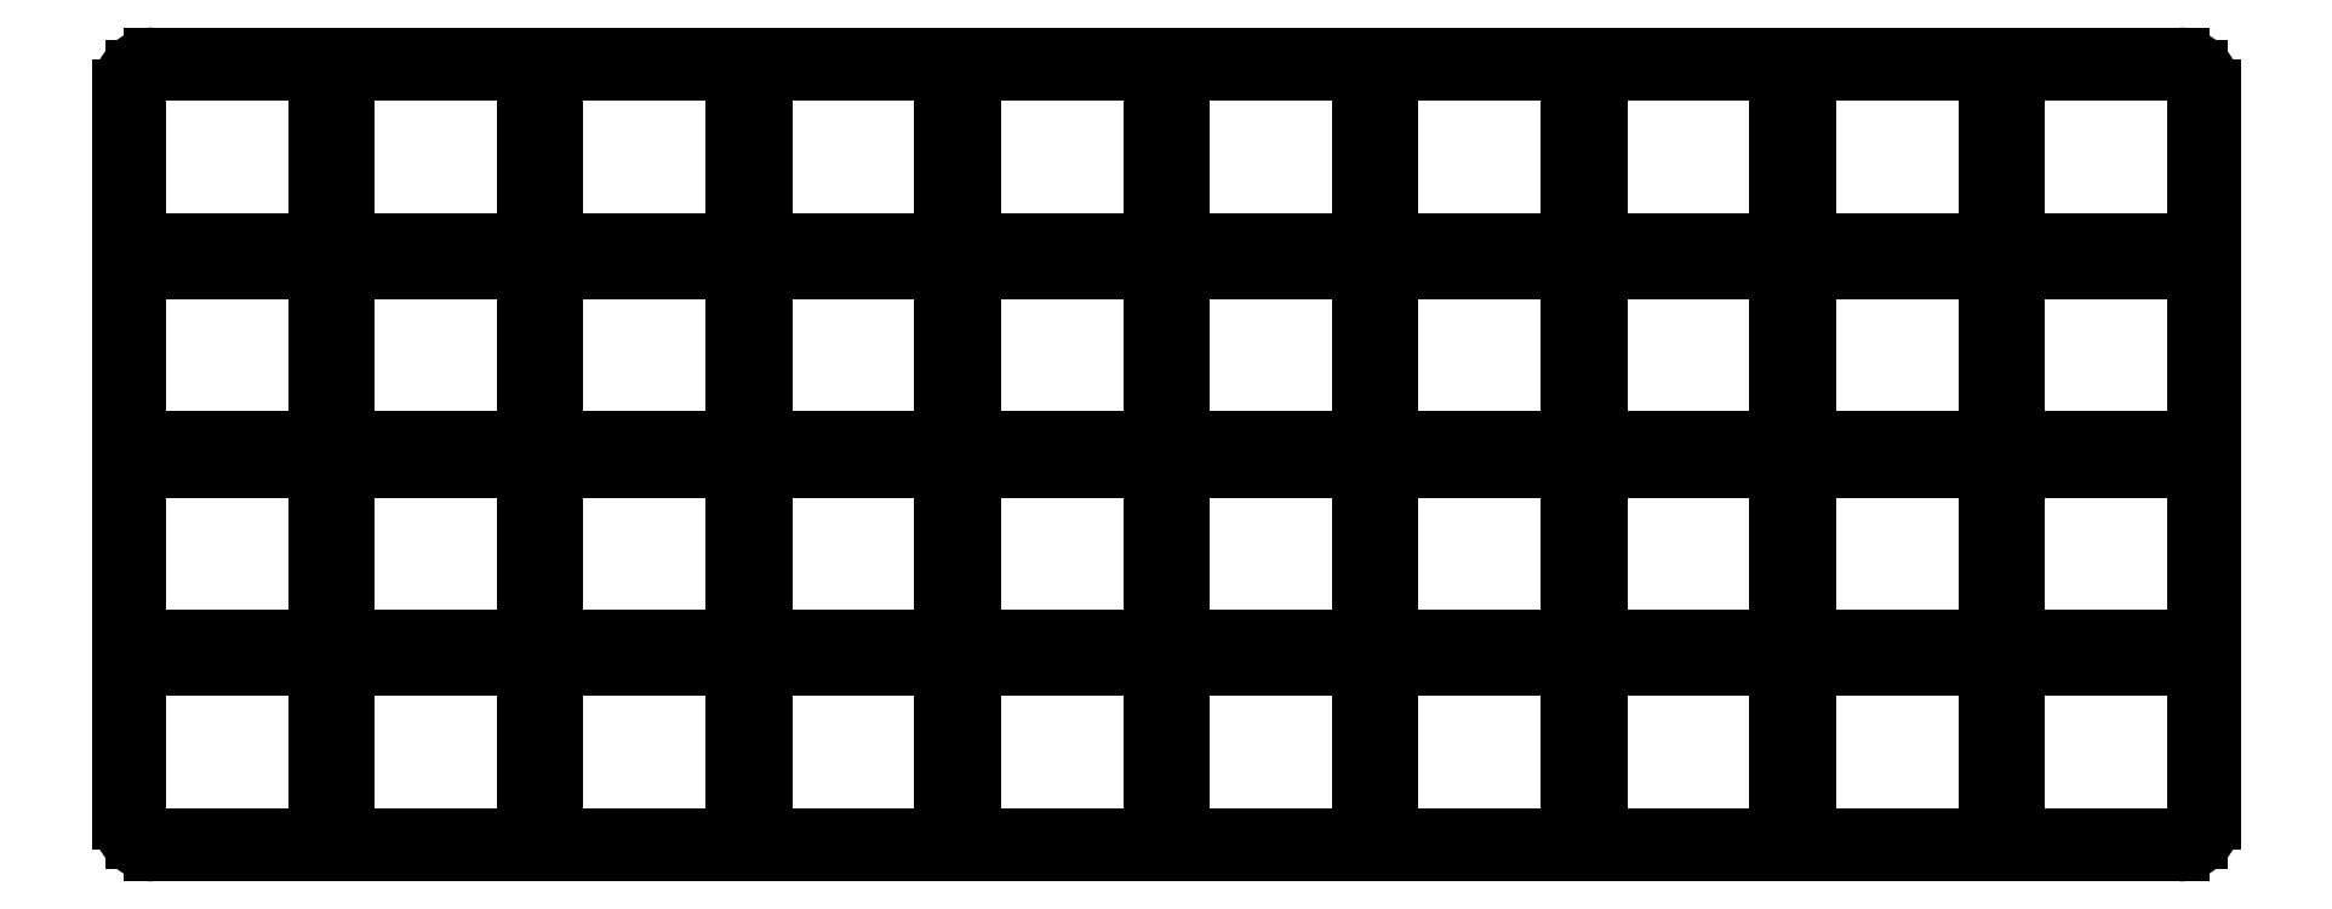
<metadata>
{"format":"dxf","ext":"dxf","renderer":"ezdxf+matplotlib","layout":"modelspace","background":"white","min_lineweight":24,"dpi":150}
</metadata>
<code>
0
SECTION
2
ENTITIES
0
LINE
8
0
10
-10
20
-6.5
11
-10
21
63.5
0
LINE
8
0
10
-7
20
66.5
11
187
21
66.5
0
LINE
8
0
10
190
20
63.5
11
190
21
-6.5
0
LINE
8
0
10
187
20
-9.5
11
-7
21
-9.5
0
ARC
8
0
10
-7
20
63.5
40
3
50
90
51
180
0
ARC
8
0
10
187
20
63.5
40
3
50
0
51
90
0
ARC
8
0
10
187
20
-6.5
40
3
50
270
51
0
0
ARC
8
0
10
-7
20
-6.5
40
3
50
180
51
270
0
LINE
8
0
10
-8.75
20
-8.25
11
8.75
21
-8.25
0
LINE
8
0
10
8.75
20
-8.25
11
8.75
21
8.25
0
LINE
8
0
10
8.75
20
8.25
11
-8.75
21
8.25
0
LINE
8
0
10
-8.75
20
8.25
11
-8.75
21
-8.25
0
LINE
8
0
10
-8.75
20
10.75
11
8.75
21
10.75
0
LINE
8
0
10
8.75
20
10.75
11
8.75
21
27.25
0
LINE
8
0
10
8.75
20
27.25
11
-8.75
21
27.25
0
LINE
8
0
10
-8.75
20
27.25
11
-8.75
21
10.75
0
LINE
8
0
10
-8.75
20
29.75
11
8.75
21
29.75
0
LINE
8
0
10
8.75
20
29.75
11
8.75
21
46.25
0
LINE
8
0
10
8.75
20
46.25
11
-8.75
21
46.25
0
LINE
8
0
10
-8.75
20
46.25
11
-8.75
21
29.75
0
LINE
8
0
10
-8.75
20
48.75
11
8.75
21
48.75
0
LINE
8
0
10
8.75
20
48.75
11
8.75
21
65.25
0
LINE
8
0
10
8.75
20
65.25
11
-8.75
21
65.25
0
LINE
8
0
10
-8.75
20
65.25
11
-8.75
21
48.75
0
LINE
8
0
10
11.25
20
-8.25
11
28.75
21
-8.25
0
LINE
8
0
10
28.75
20
-8.25
11
28.75
21
8.25
0
LINE
8
0
10
28.75
20
8.25
11
11.25
21
8.25
0
LINE
8
0
10
11.25
20
8.25
11
11.25
21
-8.25
0
LINE
8
0
10
11.25
20
10.75
11
28.75
21
10.75
0
LINE
8
0
10
28.75
20
10.75
11
28.75
21
27.25
0
LINE
8
0
10
28.75
20
27.25
11
11.25
21
27.25
0
LINE
8
0
10
11.25
20
27.25
11
11.25
21
10.75
0
LINE
8
0
10
11.25
20
29.75
11
28.75
21
29.75
0
LINE
8
0
10
28.75
20
29.75
11
28.75
21
46.25
0
LINE
8
0
10
28.75
20
46.25
11
11.25
21
46.25
0
LINE
8
0
10
11.25
20
46.25
11
11.25
21
29.75
0
LINE
8
0
10
11.25
20
48.75
11
28.75
21
48.75
0
LINE
8
0
10
28.75
20
48.75
11
28.75
21
65.25
0
LINE
8
0
10
28.75
20
65.25
11
11.25
21
65.25
0
LINE
8
0
10
11.25
20
65.25
11
11.25
21
48.75
0
LINE
8
0
10
31.25
20
-8.25
11
48.75
21
-8.25
0
LINE
8
0
10
48.75
20
-8.25
11
48.75
21
8.25
0
LINE
8
0
10
48.75
20
8.25
11
31.25
21
8.25
0
LINE
8
0
10
31.25
20
8.25
11
31.25
21
-8.25
0
LINE
8
0
10
31.25
20
10.75
11
48.75
21
10.75
0
LINE
8
0
10
48.75
20
10.75
11
48.75
21
27.25
0
LINE
8
0
10
48.75
20
27.25
11
31.25
21
27.25
0
LINE
8
0
10
31.25
20
27.25
11
31.25
21
10.75
0
LINE
8
0
10
31.25
20
29.75
11
48.75
21
29.75
0
LINE
8
0
10
48.75
20
29.75
11
48.75
21
46.25
0
LINE
8
0
10
48.75
20
46.25
11
31.25
21
46.25
0
LINE
8
0
10
31.25
20
46.25
11
31.25
21
29.75
0
LINE
8
0
10
31.25
20
48.75
11
48.75
21
48.75
0
LINE
8
0
10
48.75
20
48.75
11
48.75
21
65.25
0
LINE
8
0
10
48.75
20
65.25
11
31.25
21
65.25
0
LINE
8
0
10
31.25
20
65.25
11
31.25
21
48.75
0
LINE
8
0
10
51.25
20
-8.25
11
68.75
21
-8.25
0
LINE
8
0
10
68.75
20
-8.25
11
68.75
21
8.25
0
LINE
8
0
10
68.75
20
8.25
11
51.25
21
8.25
0
LINE
8
0
10
51.25
20
8.25
11
51.25
21
-8.25
0
LINE
8
0
10
51.25
20
10.75
11
68.75
21
10.75
0
LINE
8
0
10
68.75
20
10.75
11
68.75
21
27.25
0
LINE
8
0
10
68.75
20
27.25
11
51.25
21
27.25
0
LINE
8
0
10
51.25
20
27.25
11
51.25
21
10.75
0
LINE
8
0
10
51.25
20
29.75
11
68.75
21
29.75
0
LINE
8
0
10
68.75
20
29.75
11
68.75
21
46.25
0
LINE
8
0
10
68.75
20
46.25
11
51.25
21
46.25
0
LINE
8
0
10
51.25
20
46.25
11
51.25
21
29.75
0
LINE
8
0
10
51.25
20
48.75
11
68.75
21
48.75
0
LINE
8
0
10
68.75
20
48.75
11
68.75
21
65.25
0
LINE
8
0
10
68.75
20
65.25
11
51.25
21
65.25
0
LINE
8
0
10
51.25
20
65.25
11
51.25
21
48.75
0
LINE
8
0
10
71.25
20
-8.25
11
88.75
21
-8.25
0
LINE
8
0
10
88.75
20
-8.25
11
88.75
21
8.25
0
LINE
8
0
10
88.75
20
8.25
11
71.25
21
8.25
0
LINE
8
0
10
71.25
20
8.25
11
71.25
21
-8.25
0
LINE
8
0
10
71.25
20
10.75
11
88.75
21
10.75
0
LINE
8
0
10
88.75
20
10.75
11
88.75
21
27.25
0
LINE
8
0
10
88.75
20
27.25
11
71.25
21
27.25
0
LINE
8
0
10
71.25
20
27.25
11
71.25
21
10.75
0
LINE
8
0
10
71.25
20
29.75
11
88.75
21
29.75
0
LINE
8
0
10
88.75
20
29.75
11
88.75
21
46.25
0
LINE
8
0
10
88.75
20
46.25
11
71.25
21
46.25
0
LINE
8
0
10
71.25
20
46.25
11
71.25
21
29.75
0
LINE
8
0
10
71.25
20
48.75
11
88.75
21
48.75
0
LINE
8
0
10
88.75
20
48.75
11
88.75
21
65.25
0
LINE
8
0
10
88.75
20
65.25
11
71.25
21
65.25
0
LINE
8
0
10
71.25
20
65.25
11
71.25
21
48.75
0
LINE
8
0
10
91.25
20
-8.25
11
108.8
21
-8.25
0
LINE
8
0
10
108.8
20
-8.25
11
108.8
21
8.25
0
LINE
8
0
10
108.8
20
8.25
11
91.25
21
8.25
0
LINE
8
0
10
91.25
20
8.25
11
91.25
21
-8.25
0
LINE
8
0
10
91.25
20
10.75
11
108.8
21
10.75
0
LINE
8
0
10
108.8
20
10.75
11
108.8
21
27.25
0
LINE
8
0
10
108.8
20
27.25
11
91.25
21
27.25
0
LINE
8
0
10
91.25
20
27.25
11
91.25
21
10.75
0
LINE
8
0
10
91.25
20
29.75
11
108.8
21
29.75
0
LINE
8
0
10
108.8
20
29.75
11
108.8
21
46.25
0
LINE
8
0
10
108.8
20
46.25
11
91.25
21
46.25
0
LINE
8
0
10
91.25
20
46.25
11
91.25
21
29.75
0
LINE
8
0
10
91.25
20
48.75
11
108.8
21
48.75
0
LINE
8
0
10
108.8
20
48.75
11
108.8
21
65.25
0
LINE
8
0
10
108.8
20
65.25
11
91.25
21
65.25
0
LINE
8
0
10
91.25
20
65.25
11
91.25
21
48.75
0
LINE
8
0
10
111.2
20
-8.25
11
128.8
21
-8.25
0
LINE
8
0
10
128.8
20
-8.25
11
128.8
21
8.25
0
LINE
8
0
10
128.8
20
8.25
11
111.2
21
8.25
0
LINE
8
0
10
111.2
20
8.25
11
111.2
21
-8.25
0
LINE
8
0
10
111.2
20
10.75
11
128.8
21
10.75
0
LINE
8
0
10
128.8
20
10.75
11
128.8
21
27.25
0
LINE
8
0
10
128.8
20
27.25
11
111.2
21
27.25
0
LINE
8
0
10
111.2
20
27.25
11
111.2
21
10.75
0
LINE
8
0
10
111.2
20
29.75
11
128.8
21
29.75
0
LINE
8
0
10
128.8
20
29.75
11
128.8
21
46.25
0
LINE
8
0
10
128.8
20
46.25
11
111.2
21
46.25
0
LINE
8
0
10
111.2
20
46.25
11
111.2
21
29.75
0
LINE
8
0
10
111.2
20
48.75
11
128.8
21
48.75
0
LINE
8
0
10
128.8
20
48.75
11
128.8
21
65.25
0
LINE
8
0
10
128.8
20
65.25
11
111.2
21
65.25
0
LINE
8
0
10
111.2
20
65.25
11
111.2
21
48.75
0
LINE
8
0
10
131.2
20
-8.25
11
148.8
21
-8.25
0
LINE
8
0
10
148.8
20
-8.25
11
148.8
21
8.25
0
LINE
8
0
10
148.8
20
8.25
11
131.2
21
8.25
0
LINE
8
0
10
131.2
20
8.25
11
131.2
21
-8.25
0
LINE
8
0
10
131.2
20
10.75
11
148.8
21
10.75
0
LINE
8
0
10
148.8
20
10.75
11
148.8
21
27.25
0
LINE
8
0
10
148.8
20
27.25
11
131.2
21
27.25
0
LINE
8
0
10
131.2
20
27.25
11
131.2
21
10.75
0
LINE
8
0
10
131.2
20
29.75
11
148.8
21
29.75
0
LINE
8
0
10
148.8
20
29.75
11
148.8
21
46.25
0
LINE
8
0
10
148.8
20
46.25
11
131.2
21
46.25
0
LINE
8
0
10
131.2
20
46.25
11
131.2
21
29.75
0
LINE
8
0
10
131.2
20
48.75
11
148.8
21
48.75
0
LINE
8
0
10
148.8
20
48.75
11
148.8
21
65.25
0
LINE
8
0
10
148.8
20
65.25
11
131.2
21
65.25
0
LINE
8
0
10
131.2
20
65.25
11
131.2
21
48.75
0
LINE
8
0
10
151.2
20
-8.25
11
168.8
21
-8.25
0
LINE
8
0
10
168.8
20
-8.25
11
168.8
21
8.25
0
LINE
8
0
10
168.8
20
8.25
11
151.2
21
8.25
0
LINE
8
0
10
151.2
20
8.25
11
151.2
21
-8.25
0
LINE
8
0
10
151.2
20
10.75
11
168.8
21
10.75
0
LINE
8
0
10
168.8
20
10.75
11
168.8
21
27.25
0
LINE
8
0
10
168.8
20
27.25
11
151.2
21
27.25
0
LINE
8
0
10
151.2
20
27.25
11
151.2
21
10.75
0
LINE
8
0
10
151.2
20
29.75
11
168.8
21
29.75
0
LINE
8
0
10
168.8
20
29.75
11
168.8
21
46.25
0
LINE
8
0
10
168.8
20
46.25
11
151.2
21
46.25
0
LINE
8
0
10
151.2
20
46.25
11
151.2
21
29.75
0
LINE
8
0
10
151.2
20
48.75
11
168.8
21
48.75
0
LINE
8
0
10
168.8
20
48.75
11
168.8
21
65.25
0
LINE
8
0
10
168.8
20
65.25
11
151.2
21
65.25
0
LINE
8
0
10
151.2
20
65.25
11
151.2
21
48.75
0
LINE
8
0
10
171.2
20
-8.25
11
188.8
21
-8.25
0
LINE
8
0
10
188.8
20
-8.25
11
188.8
21
8.25
0
LINE
8
0
10
188.8
20
8.25
11
171.2
21
8.25
0
LINE
8
0
10
171.2
20
8.25
11
171.2
21
-8.25
0
LINE
8
0
10
171.2
20
10.75
11
188.8
21
10.75
0
LINE
8
0
10
188.8
20
10.75
11
188.8
21
27.25
0
LINE
8
0
10
188.8
20
27.25
11
171.2
21
27.25
0
LINE
8
0
10
171.2
20
27.25
11
171.2
21
10.75
0
LINE
8
0
10
171.2
20
29.75
11
188.8
21
29.75
0
LINE
8
0
10
188.8
20
29.75
11
188.8
21
46.25
0
LINE
8
0
10
188.8
20
46.25
11
171.2
21
46.25
0
LINE
8
0
10
171.2
20
46.25
11
171.2
21
29.75
0
LINE
8
0
10
171.2
20
48.75
11
188.8
21
48.75
0
LINE
8
0
10
188.8
20
48.75
11
188.8
21
65.25
0
LINE
8
0
10
188.8
20
65.25
11
171.2
21
65.25
0
LINE
8
0
10
171.2
20
65.25
11
171.2
21
48.75
0
ENDSEC
0
EOF

</code>
